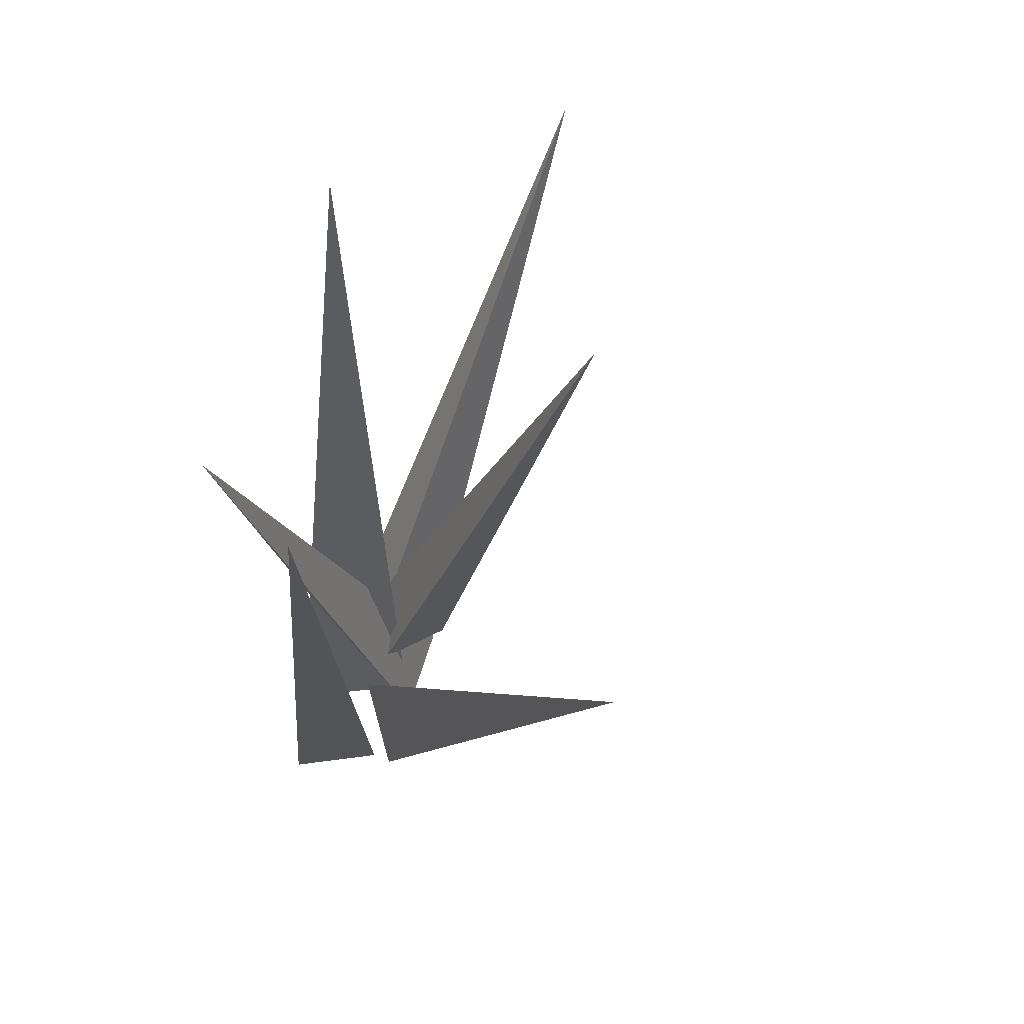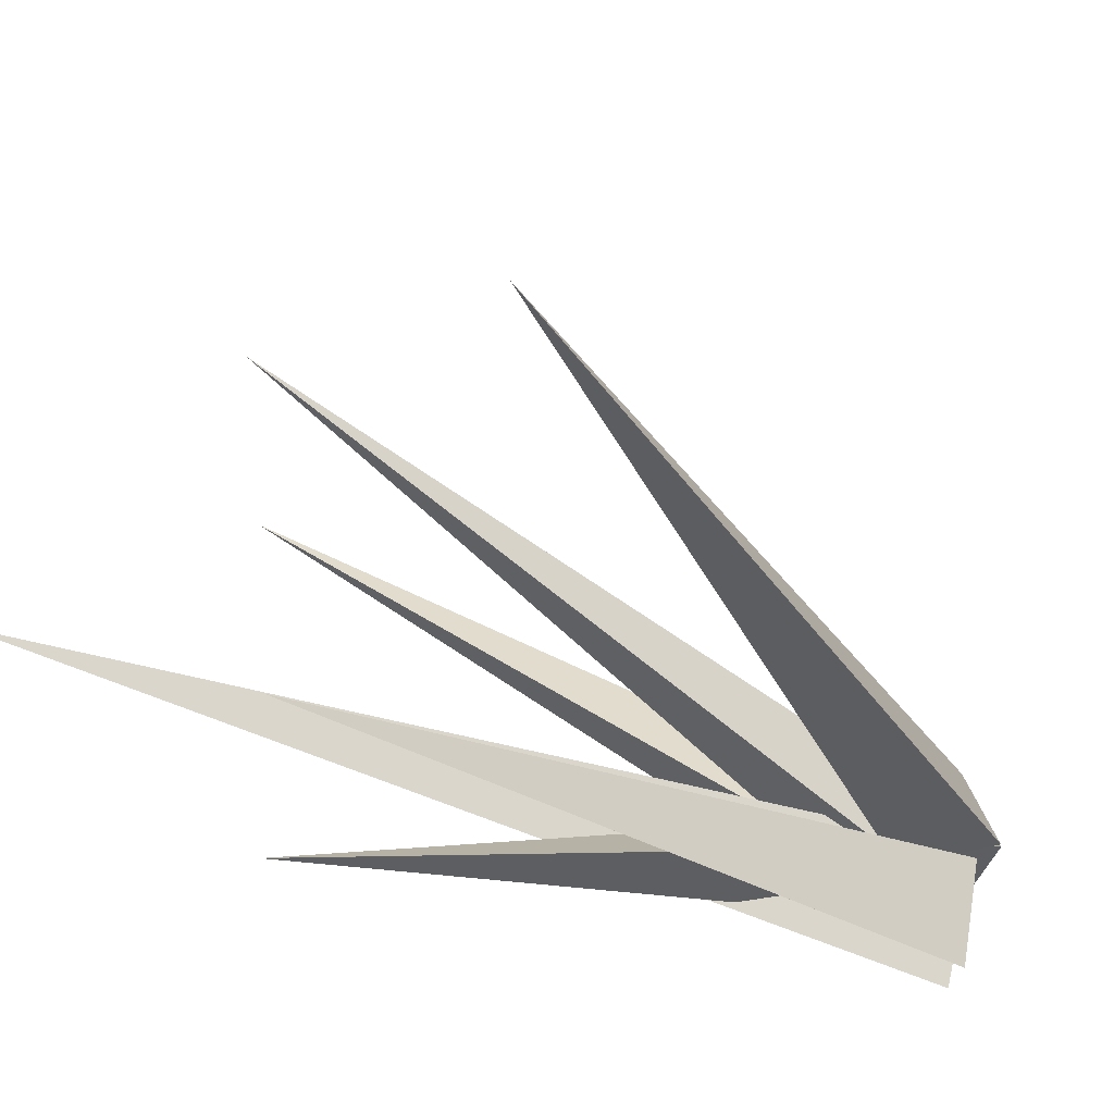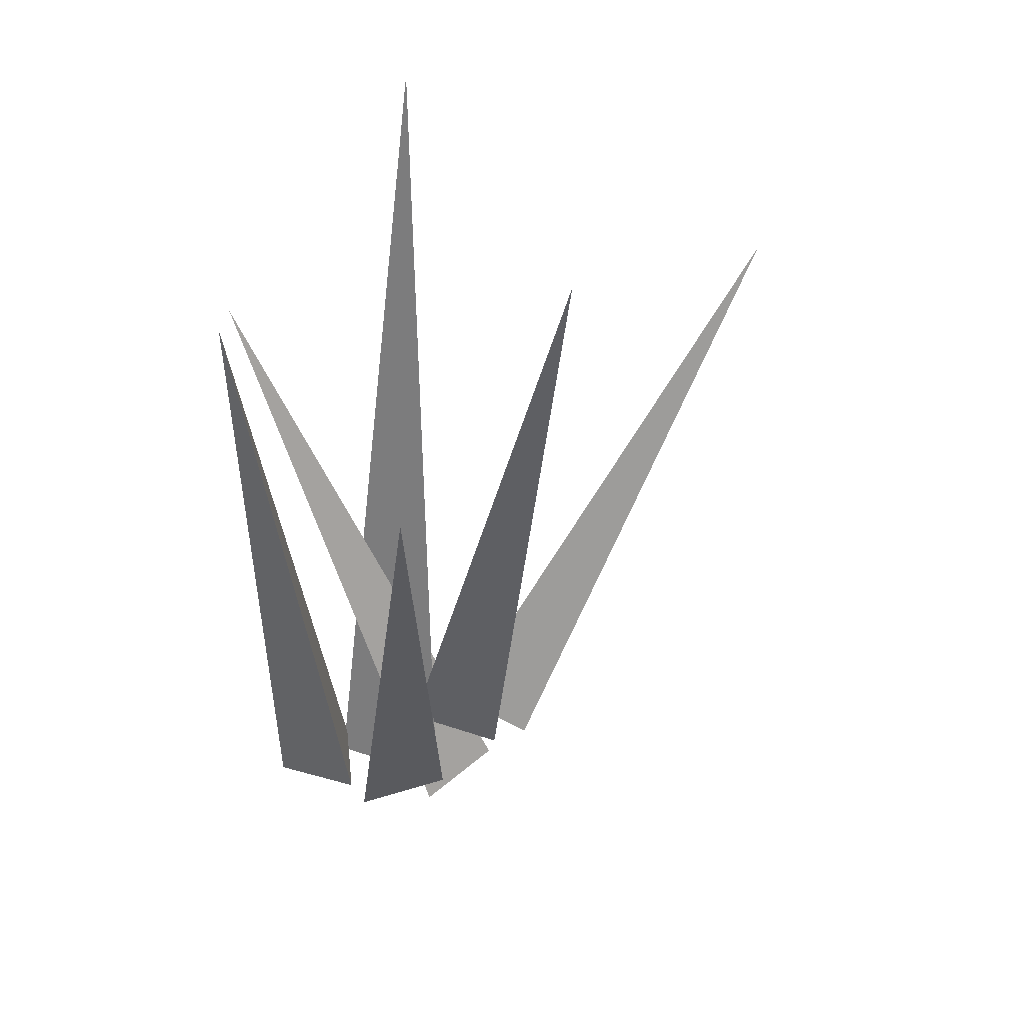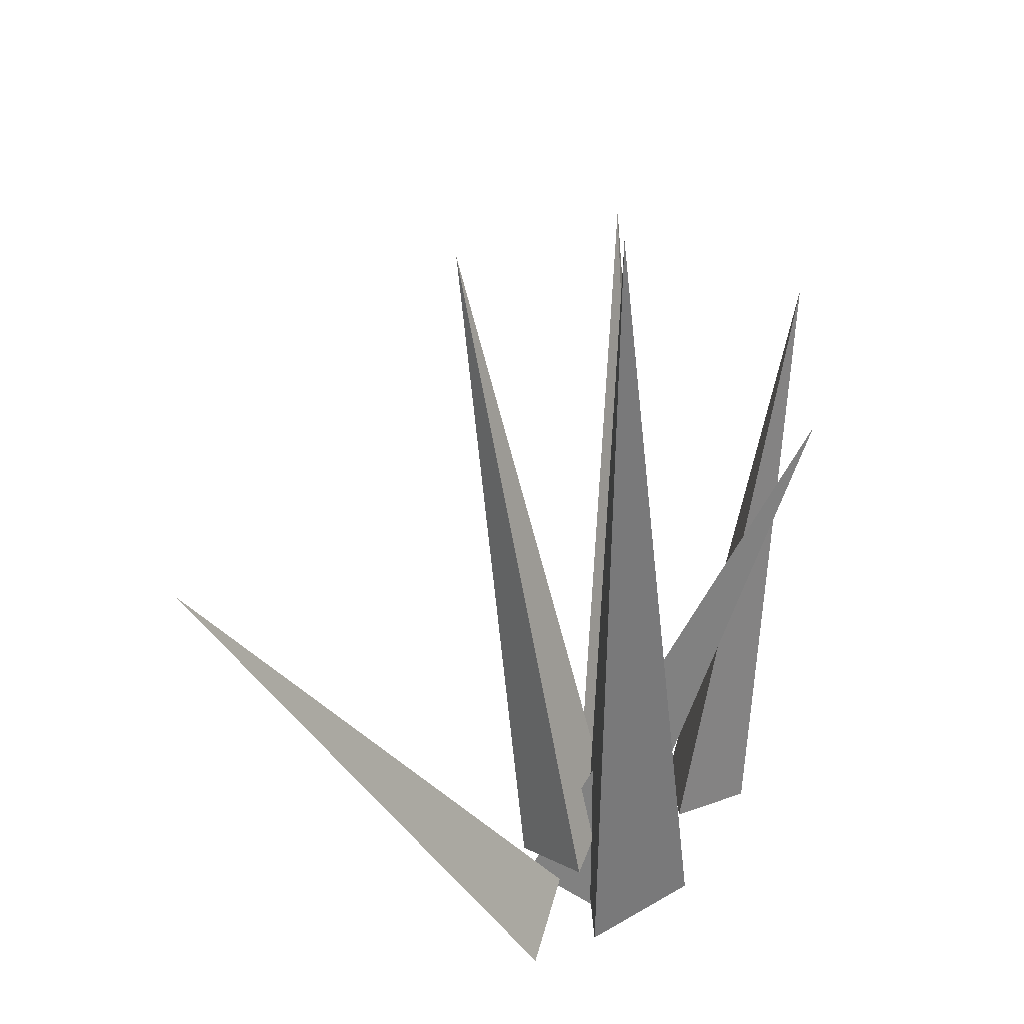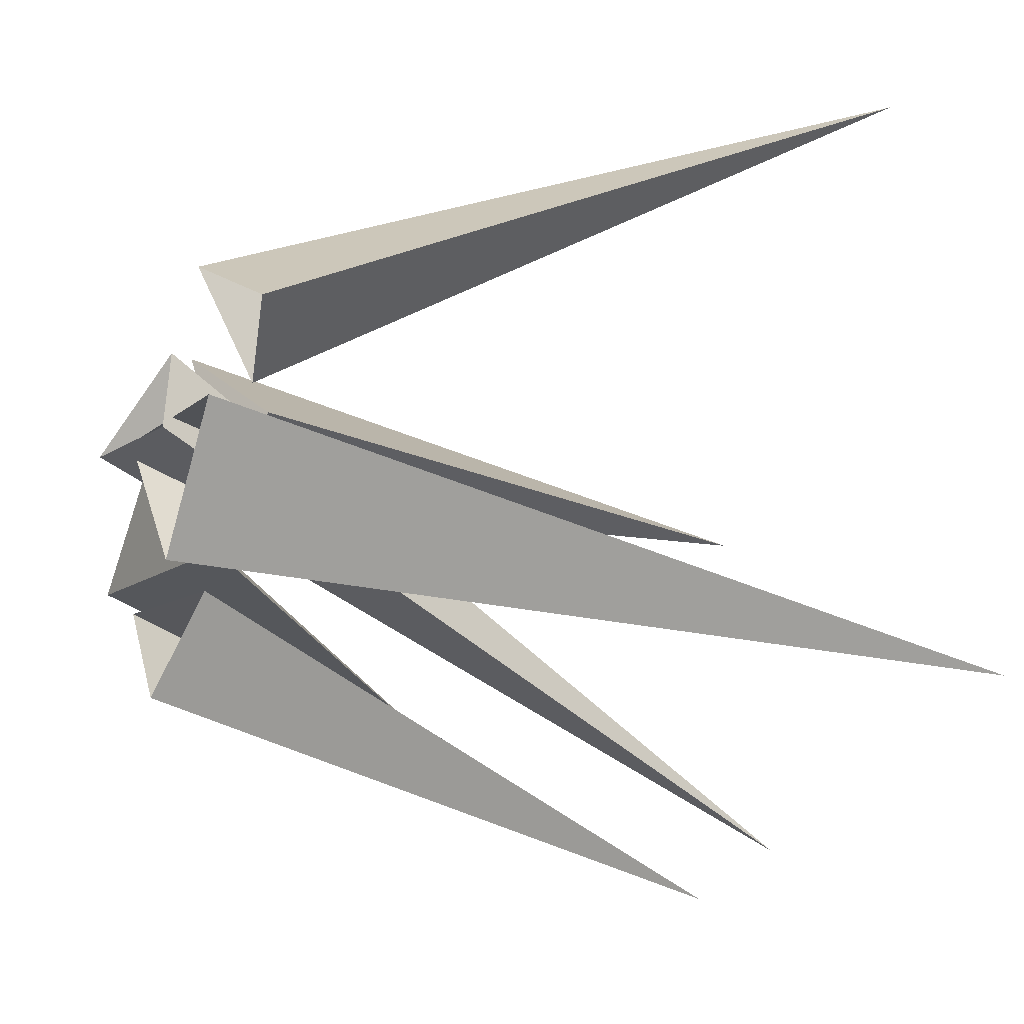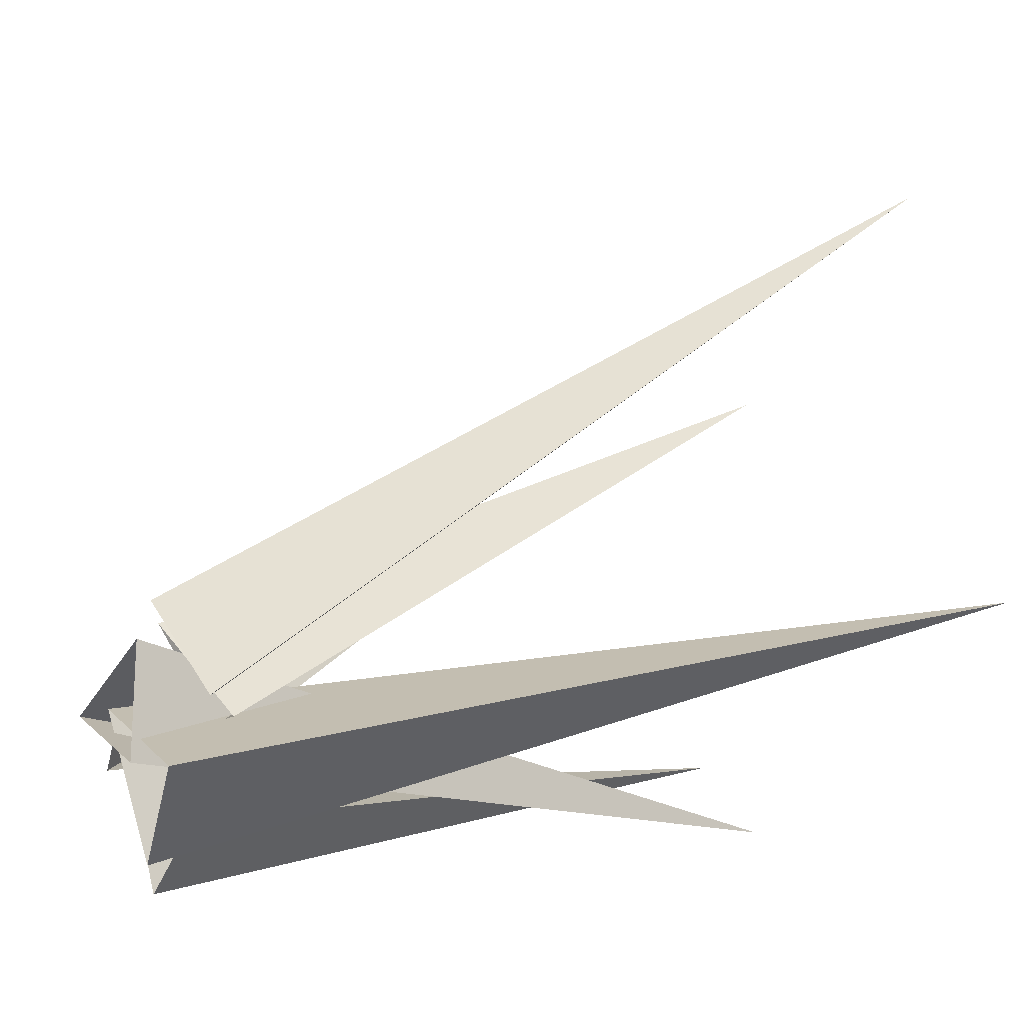
<metadata>
{"format":"obj","ext":"obj","renderer":"f3d","projection":"perspective","resolution":1024,"background":"white","views":[{"elev":54.3,"azim":-124.0,"up":"+Y"},{"elev":-45.9,"azim":-112.2,"up":"+Z"},{"elev":29.0,"azim":-91.8,"up":"+Y"},{"elev":39.0,"azim":91.5,"up":"+Y"},{"elev":-24.0,"azim":55.4,"up":"+Z"},{"elev":13.1,"azim":60.3,"up":"+Z"}]}
</metadata>
<code>
o 20_grass_3
v -0.1405 -0.2274 0.02889
v -0.01715 2.168 -0.02067
v 0.008774 -0.2081 -0.286
v 0.2073 -0.2333 -6.5e-05
v -0.3859 -0.07944 -0.2446
v -0.6075 1.637 -0.547
v -0.2759 -0.08163 -0.4707
v -0.1385 -0.03905 -0.2644
v 0.1208 -0.2272 0.3333
v 0.5037 1.406 1.109
v 0.1062 -0.08009 0.1109
v 0.3379 -0.1926 0.1816
v -0.07039 -0.1337 0.2251
v -0.5931 1.745 0.4359
v -0.1383 0.01769 -0.03929
v 0.1108 -0.04249 0.05142
v -0.339 -0.09824 0.05085
v -1.366 1.427 -0.03901
v -0.408 -0.1323 -0.2049
v -0.1907 0.01001 -0.143
v -0.1938 -0.2736 0.004239
v -0.1504 1.493 -0.5624
v 0.07119 -0.2636 -0.02678
v -0.03841 -0.1972 0.2075
f 1 2 3
f 3 2 4
f 4 2 1
f 5 6 7
f 7 6 8
f 8 6 5
f 9 10 11
f 11 10 12
f 12 10 9
f 13 14 15
f 15 14 16
f 16 14 13
f 17 18 19
f 19 18 20
f 20 18 17
f 21 22 23
f 23 22 24
f 24 22 21

</code>
